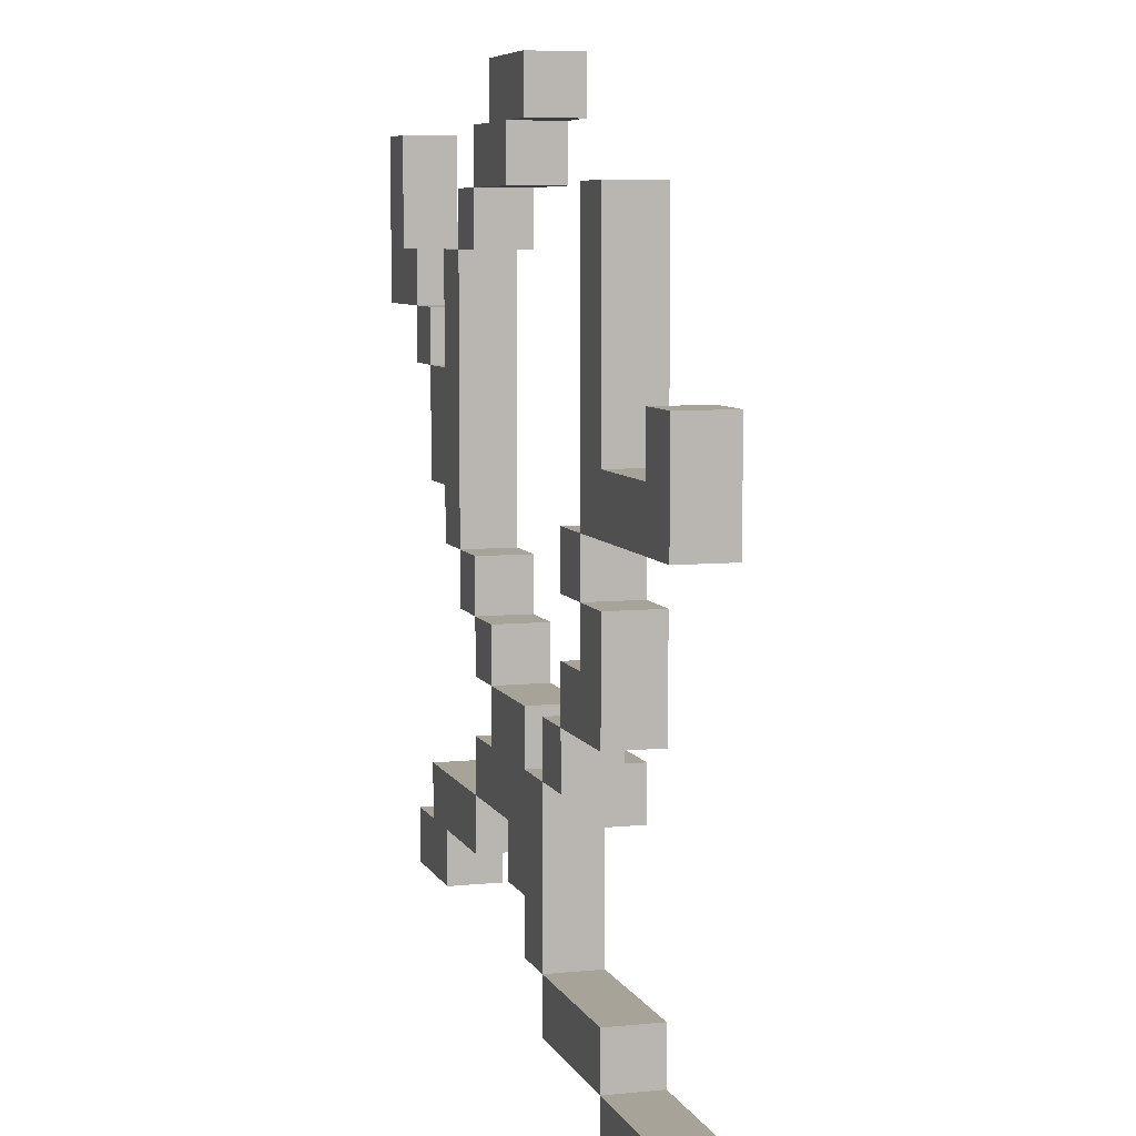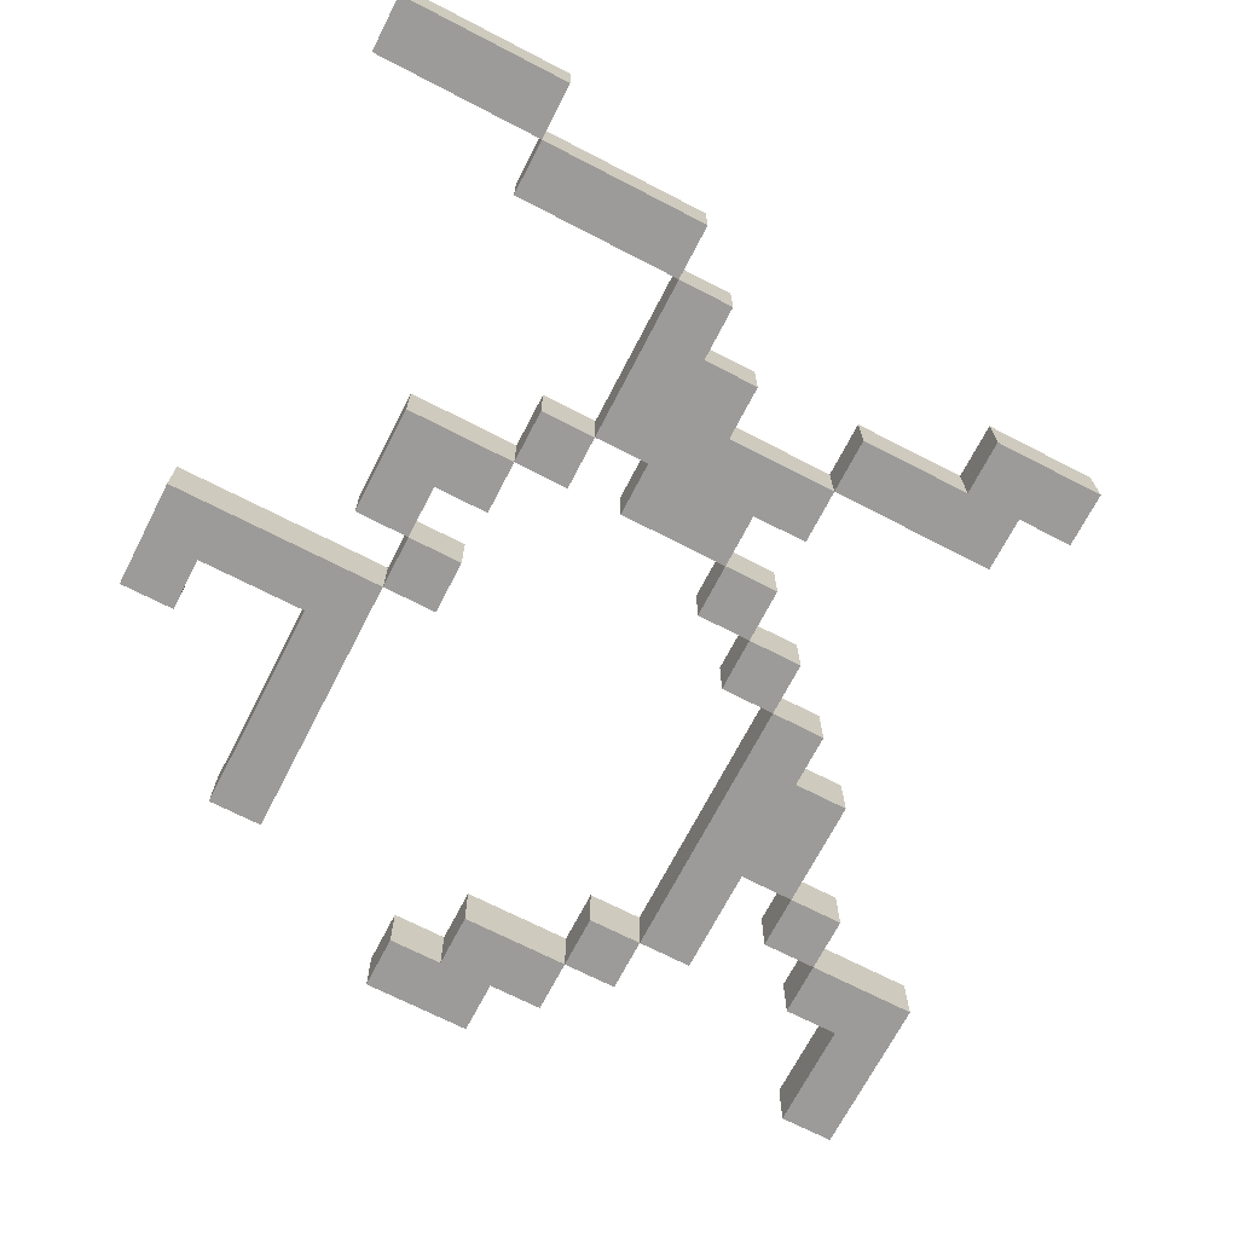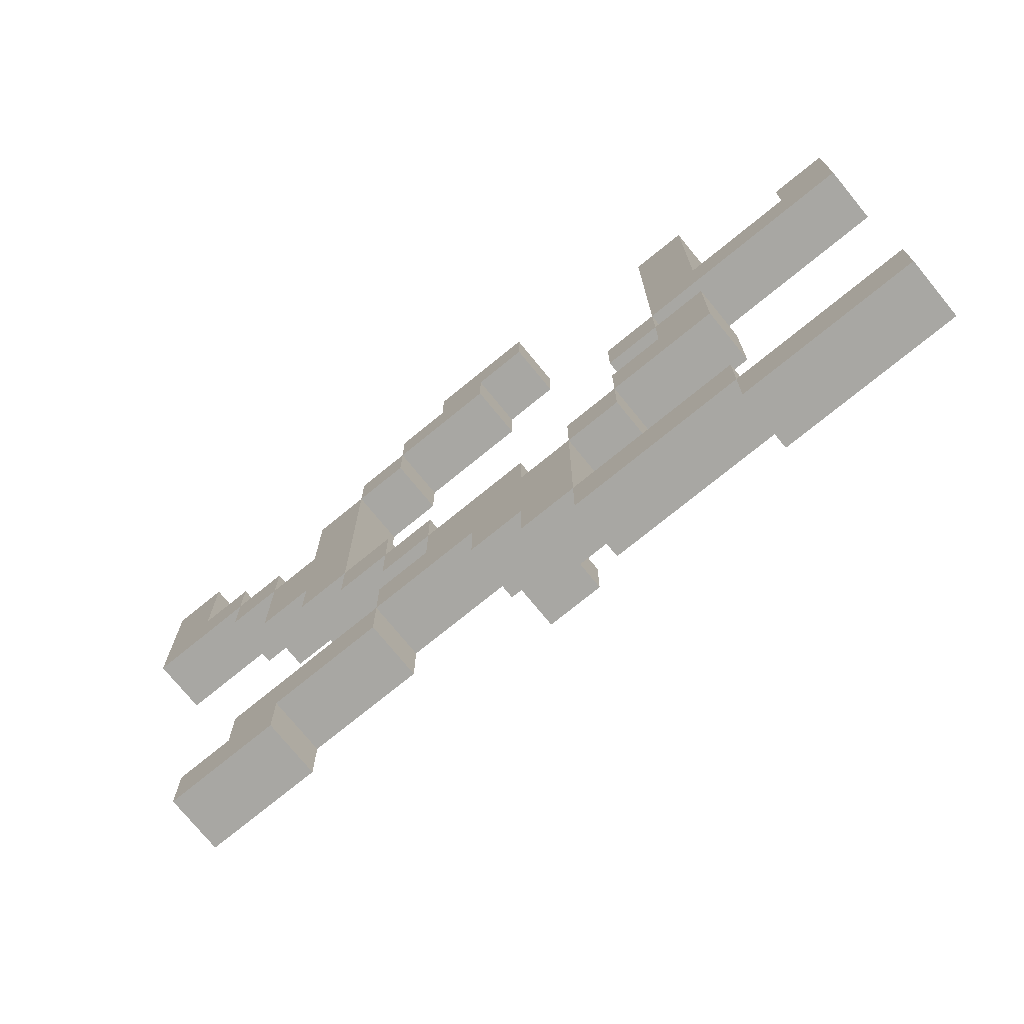
<metadata>
{"format":"obj","ext":"obj","renderer":"f3d","projection":"perspective","resolution":1024,"background":"white","views":[{"elev":6.9,"azim":73.5,"up":"+Z"},{"elev":-69.9,"azim":152.7,"up":"+Y"},{"elev":-74.5,"azim":39.2,"up":"+Z"}]}
</metadata>
<code>
o stick3
v -0.8 0 0.7
v -0.8 0 0.4
v -0.8 0.1 0.7
v -0.8 0.1 0.4
v -0.6 0 0.4
v -0.6 0 0.3
v -0.6 0 -0.5
v -0.6 0 -0.6
v -0.6 0.1 0.4
v -0.6 0.1 0.3
v -0.6 0.1 -0.5
v -0.6 0.1 -0.6
v -0.5 0 0.3
v -0.5 0 0.1
v -0.5 0 -0.4
v -0.5 0 -0.5
v -0.5 0.1 0.3
v -0.5 0.1 0.1
v -0.5 0.1 -0.4
v -0.5 0.1 -0.5
v -0.4 0 0.5
v -0.4 0 0.3
v -0.4 0 0.1
v -0.4 0 -5.96e-08
v -0.4 0.1 0.5
v -0.4 0.1 0.3
v -0.4 0.1 0.1
v -0.4 0.1 -5.96e-08
v -0.3 0 0.6
v -0.3 0 0.5
v -0.3 0 -5.96e-08
v -0.3 0 -0.1
v -0.3 0.1 0.6
v -0.3 0.1 0.5
v -0.3 0.1 -5.96e-08
v -0.3 0.1 -0.1
v -0.2 0 0.7
v -0.2 0 0.6
v -0.2 0 -0.1
v -0.2 0 -0.2
v -0.2 0 -0.3
v -0.2 0 -0.4
v -0.2 0.1 0.7
v -0.2 0.1 0.6
v -0.2 0.1 -0.1
v -0.2 0.1 -0.2
v -0.2 0.1 -0.3
v -0.2 0.1 -0.4
v -0.1 0 0.8
v -0.1 0 0.7
v -0.1 0 -0.2
v -0.1 0 -0.3
v -0.1 0.1 0.8
v -0.1 0.1 0.7
v -0.1 0.1 -0.2
v -0.1 0.1 -0.3
v 5.96e-08 0 -0.4
v 5.96e-08 0 -0.5
v 5.96e-08 0.1 -0.3
v 5.96e-08 0.1 -0.4
v 5.96e-08 0.1 -0.5
v 5.96e-08 0.2 -0.3
v 5.96e-08 0.2 -0.4
v 0.1 0 -0.5
v 0.1 0 -0.6
v 0.1 0.1 -0.5
v 0.1 0.1 -0.6
v 0.2 0 -0.2
v 0.2 0 -0.3
v 0.2 0 -0.6
v 0.2 0 -0.7
v 0.2 0.1 -0.2
v 0.2 0.1 -0.3
v 0.2 0.1 -0.6
v 0.2 0.1 -0.7
v 0.3 0 0.1
v 0.3 0 -5.96e-08
v 0.3 0 -0.1
v 0.3 0 -0.2
v 0.3 0.1 0.1
v 0.3 0.1 -5.96e-08
v 0.3 0.1 -0.1
v 0.3 0.1 -0.2
v 0.4 0 0.6
v 0.4 0 0.1
v 0.4 0 -5.96e-08
v 0.4 0 -0.1
v 0.4 0.1 0.6
v 0.4 0.1 0.1
v 0.4 0.1 -5.96e-08
v 0.4 0.1 -0.1
v 0.5 0 -0.7
v 0.5 0 -0.8
v 0.5 0.1 -0.7
v 0.5 0.1 -0.8
v 0.7 0 0.3
v 0.7 0 0.2
v 0.7 0.1 0.3
v 0.7 0.1 0.2
v -0.7 0 0.7
v -0.7 0 0.5
v -0.7 0.1 0.7
v -0.7 0.1 0.5
v -0.6 0 0.5
v -0.6 0 0.4
v -0.6 0.1 0.5
v -0.6 0.1 0.4
v -0.5 0 0.4
v -0.5 0 0.3
v -0.5 0.1 0.4
v -0.5 0.1 0.3
v -0.4 0 -0.5
v -0.4 0 -0.6
v -0.4 0.1 -0.5
v -0.4 0.1 -0.6
v -0.3 0 0.5
v -0.3 0 -5.96e-08
v -0.3 0.1 0.5
v -0.3 0.1 -5.96e-08
v -0.2 0 0.6
v -0.2 0 0.5
v -0.2 0 -5.96e-08
v -0.2 0 -0.1
v -0.2 0 -0.4
v -0.2 0 -0.5
v -0.2 0.1 0.6
v -0.2 0.1 0.5
v -0.2 0.1 -5.96e-08
v -0.2 0.1 -0.1
v -0.2 0.1 -0.4
v -0.2 0.1 -0.5
v -0.1 0 -0.1
v -0.1 0 -0.2
v -0.1 0.1 -0.1
v -0.1 0.1 -0.2
v 5.96e-08 0 0.7
v 5.96e-08 0 0.6
v 5.96e-08 0.1 0.7
v 5.96e-08 0.1 0.6
v 0.1 0 0.8
v 0.1 0 0.7
v 0.1 0 -0.2
v 0.1 0 -0.3
v 0.1 0.1 0.8
v 0.1 0.1 0.7
v 0.1 0.1 -0.2
v 0.1 0.1 -0.3
v 0.1 0.1 -0.4
v 0.1 0.2 -0.3
v 0.1 0.2 -0.4
v 0.2 0 -0.3
v 0.2 0 -0.6
v 0.2 0.1 -0.3
v 0.2 0.1 -0.6
v 0.3 0 -0.2
v 0.3 0 -0.3
v 0.3 0.1 -0.2
v 0.3 0.1 -0.3
v 0.4 0 0.1
v 0.4 0 -5.96e-08
v 0.4 0.1 0.1
v 0.4 0.1 -5.96e-08
v 0.5 0 0.6
v 0.5 0 0.2
v 0.5 0 -5.96e-08
v 0.5 0 -0.2
v 0.5 0 -0.6
v 0.5 0 -0.7
v 0.5 0.1 0.6
v 0.5 0.1 0.2
v 0.5 0.1 -5.96e-08
v 0.5 0.1 -0.2
v 0.5 0.1 -0.6
v 0.5 0.1 -0.7
v 0.8 0 0.3
v 0.8 0 0.1
v 0.8 0 -0.7
v 0.8 0 -0.8
v 0.8 0.1 0.3
v 0.8 0.1 0.1
v 0.8 0.1 -0.7
v 0.8 0.1 -0.8
v -0.1 0 0.8
v -0.1 0.1 0.8
v 0.1 0 0.8
v 0.1 0.1 0.8
v -0.8 0 0.7
v -0.8 0.1 0.7
v -0.7 0 0.7
v -0.7 0.1 0.7
v -0.2 0 0.7
v -0.2 0.1 0.7
v -0.1 0 0.7
v -0.1 0.1 0.7
v -0.3 0 0.6
v -0.3 0.1 0.6
v -0.2 0 0.6
v -0.2 0.1 0.6
v 0.4 0 0.6
v 0.4 0.1 0.6
v 0.5 0 0.6
v 0.5 0.1 0.6
v -0.7 0 0.5
v -0.7 0.1 0.5
v -0.6 0 0.5
v -0.6 0.1 0.5
v -0.4 0 0.5
v -0.4 0.1 0.5
v -0.3 0 0.5
v -0.3 0.1 0.5
v -0.6 0 0.4
v -0.6 0.1 0.4
v -0.5 0 0.4
v -0.5 0.1 0.4
v -0.5 0 0.3
v -0.5 0.1 0.3
v -0.4 0 0.3
v -0.4 0.1 0.3
v 0.7 0 0.3
v 0.7 0.1 0.3
v 0.8 0 0.3
v 0.8 0.1 0.3
v 0.5 0 0.2
v 0.5 0.1 0.2
v 0.7 0 0.2
v 0.7 0.1 0.2
v 0.3 0 0.1
v 0.3 0.1 0.1
v 0.4 0 0.1
v 0.4 0.1 0.1
v -0.3 0 -5.96e-08
v -0.3 0.1 -5.96e-08
v -0.2 0 -5.96e-08
v -0.2 0.1 -5.96e-08
v 0.4 0 -5.96e-08
v 0.4 0.1 -5.96e-08
v 0.5 0 -5.96e-08
v 0.5 0.1 -5.96e-08
v -0.2 0 -0.1
v -0.2 0.1 -0.1
v -0.1 0 -0.1
v -0.1 0.1 -0.1
v 0.3 0 -0.1
v 0.3 0.1 -0.1
v 0.4 0 -0.1
v 0.4 0.1 -0.1
v -0.1 0 -0.2
v -0.1 0.1 -0.2
v 0.1 0 -0.2
v 0.1 0.1 -0.2
v 0.2 0 -0.2
v 0.2 0.1 -0.2
v 0.3 0 -0.2
v 0.3 0.1 -0.2
v -0.2 0 -0.3
v -0.2 0.1 -0.3
v -0.1 0 -0.3
v -0.1 0.1 -0.3
v 5.96e-08 0.1 -0.3
v 5.96e-08 0.2 -0.3
v 0.1 0 -0.3
v 0.1 0.1 -0.3
v 0.1 0.2 -0.3
v 0.2 0 -0.3
v 0.2 0.1 -0.3
v -0.5 0 -0.4
v -0.5 0.1 -0.4
v -0.2 0 -0.4
v -0.2 0.1 -0.4
v -0.6 0 -0.5
v -0.6 0.1 -0.5
v -0.5 0 -0.5
v -0.5 0.1 -0.5
v 0.2 0 -0.6
v 0.2 0.1 -0.6
v 0.5 0 -0.6
v 0.5 0.1 -0.6
v 0.5 0 -0.7
v 0.5 0.1 -0.7
v 0.8 0 -0.7
v 0.8 0.1 -0.7
v 5.96e-08 0 0.7
v 5.96e-08 0.1 0.7
v 0.1 0 0.7
v 0.1 0.1 0.7
v -0.2 0 0.6
v -0.2 0.1 0.6
v 5.96e-08 0 0.6
v 5.96e-08 0.1 0.6
v -0.3 0 0.5
v -0.3 0.1 0.5
v -0.2 0 0.5
v -0.2 0.1 0.5
v -0.8 0 0.4
v -0.8 0.1 0.4
v -0.6 0 0.4
v -0.6 0.1 0.4
v -0.6 0 0.3
v -0.6 0.1 0.3
v -0.5 0 0.3
v -0.5 0.1 0.3
v -0.5 0 0.1
v -0.5 0.1 0.1
v -0.4 0 0.1
v -0.4 0.1 0.1
v 0.4 0 0.1
v 0.4 0.1 0.1
v 0.8 0 0.1
v 0.8 0.1 0.1
v -0.4 0 -5.96e-08
v -0.4 0.1 -5.96e-08
v -0.3 0 -5.96e-08
v -0.3 0.1 -5.96e-08
v 0.3 0 -5.96e-08
v 0.3 0.1 -5.96e-08
v 0.4 0 -5.96e-08
v 0.4 0.1 -5.96e-08
v -0.3 0 -0.1
v -0.3 0.1 -0.1
v -0.2 0 -0.1
v -0.2 0.1 -0.1
v -0.2 0 -0.2
v -0.2 0.1 -0.2
v -0.1 0 -0.2
v -0.1 0.1 -0.2
v 0.3 0 -0.2
v 0.3 0.1 -0.2
v 0.5 0 -0.2
v 0.5 0.1 -0.2
v 0.2 0 -0.3
v 0.2 0.1 -0.3
v 0.3 0 -0.3
v 0.3 0.1 -0.3
v -0.2 0 -0.4
v -0.2 0.1 -0.4
v 5.96e-08 0 -0.4
v 5.96e-08 0.1 -0.4
v 5.96e-08 0.2 -0.4
v 0.1 0.1 -0.4
v 0.1 0.2 -0.4
v -0.4 0 -0.5
v -0.4 0.1 -0.5
v -0.2 0 -0.5
v -0.2 0.1 -0.5
v 5.96e-08 0 -0.5
v 5.96e-08 0.1 -0.5
v 0.1 0 -0.5
v 0.1 0.1 -0.5
v -0.6 0 -0.6
v -0.6 0.1 -0.6
v -0.4 0 -0.6
v -0.4 0.1 -0.6
v 0.1 0 -0.6
v 0.1 0.1 -0.6
v 0.2 0 -0.6
v 0.2 0.1 -0.6
v 0.2 0 -0.7
v 0.2 0.1 -0.7
v 0.5 0 -0.7
v 0.5 0.1 -0.7
v 0.5 0 -0.8
v 0.5 0.1 -0.8
v 0.8 0 -0.8
v 0.8 0.1 -0.8
v -0.1 0 0.8
v 0.1 0 0.8
v -0.8 0 0.7
v -0.7 0 0.7
v -0.2 0 0.7
v -0.1 0 0.7
v 5.96e-08 0 0.7
v 0.1 0 0.7
v -0.3 0 0.6
v -0.2 0 0.6
v 5.96e-08 0 0.6
v 0.4 0 0.6
v 0.5 0 0.6
v -0.7 0 0.5
v -0.6 0 0.5
v -0.4 0 0.5
v -0.3 0 0.5
v -0.2 0 0.5
v -0.8 0 0.4
v -0.6 0 0.4
v -0.5 0 0.4
v -0.6 0 0.3
v -0.5 0 0.3
v -0.4 0 0.3
v 0.7 0 0.3
v 0.8 0 0.3
v 0.5 0 0.2
v 0.7 0 0.2
v -0.5 0 0.1
v -0.4 0 0.1
v 0.3 0 0.1
v 0.4 0 0.1
v 0.8 0 0.1
v -0.4 0 -5.96e-08
v -0.3 0 -5.96e-08
v -0.2 0 -5.96e-08
v 0.3 0 -5.96e-08
v 0.4 0 -5.96e-08
v 0.5 0 -5.96e-08
v -0.3 0 -0.1
v -0.2 0 -0.1
v -0.1 0 -0.1
v 0.3 0 -0.1
v 0.4 0 -0.1
v -0.2 0 -0.2
v -0.1 0 -0.2
v 0.1 0 -0.2
v 0.2 0 -0.2
v 0.3 0 -0.2
v 0.5 0 -0.2
v -0.2 0 -0.3
v -0.1 0 -0.3
v 0.1 0 -0.3
v 0.2 0 -0.3
v 0.3 0 -0.3
v -0.5 0 -0.4
v -0.2 0 -0.4
v 5.96e-08 0 -0.4
v -0.6 0 -0.5
v -0.5 0 -0.5
v -0.4 0 -0.5
v -0.2 0 -0.5
v 5.96e-08 0 -0.5
v 0.1 0 -0.5
v -0.6 0 -0.6
v -0.4 0 -0.6
v 0.1 0 -0.6
v 0.2 0 -0.6
v 0.5 0 -0.6
v 0.2 0 -0.7
v 0.5 0 -0.7
v 0.8 0 -0.7
v 0.5 0 -0.8
v 0.8 0 -0.8
v -0.1 0.1 0.8
v 0.1 0.1 0.8
v -0.8 0.1 0.7
v -0.7 0.1 0.7
v -0.2 0.1 0.7
v -0.1 0.1 0.7
v 5.96e-08 0.1 0.7
v 0.1 0.1 0.7
v -0.3 0.1 0.6
v -0.2 0.1 0.6
v 5.96e-08 0.1 0.6
v 0.4 0.1 0.6
v 0.5 0.1 0.6
v -0.7 0.1 0.5
v -0.6 0.1 0.5
v -0.4 0.1 0.5
v -0.3 0.1 0.5
v -0.2 0.1 0.5
v -0.8 0.1 0.4
v -0.6 0.1 0.4
v -0.5 0.1 0.4
v -0.6 0.1 0.3
v -0.5 0.1 0.3
v -0.4 0.1 0.3
v 0.7 0.1 0.3
v 0.8 0.1 0.3
v 0.5 0.1 0.2
v 0.7 0.1 0.2
v -0.5 0.1 0.1
v -0.4 0.1 0.1
v 0.3 0.1 0.1
v 0.4 0.1 0.1
v 0.8 0.1 0.1
v -0.4 0.1 -5.96e-08
v -0.3 0.1 -5.96e-08
v -0.2 0.1 -5.96e-08
v 0.3 0.1 -5.96e-08
v 0.4 0.1 -5.96e-08
v 0.5 0.1 -5.96e-08
v -0.3 0.1 -0.1
v -0.2 0.1 -0.1
v -0.1 0.1 -0.1
v 0.3 0.1 -0.1
v 0.4 0.1 -0.1
v -0.2 0.1 -0.2
v -0.1 0.1 -0.2
v 0.1 0.1 -0.2
v 0.2 0.1 -0.2
v 0.3 0.1 -0.2
v 0.5 0.1 -0.2
v -0.2 0.1 -0.3
v -0.1 0.1 -0.3
v 5.96e-08 0.1 -0.3
v 0.1 0.1 -0.3
v 0.2 0.1 -0.3
v 0.3 0.1 -0.3
v -0.5 0.1 -0.4
v -0.2 0.1 -0.4
v 5.96e-08 0.1 -0.4
v 0.1 0.1 -0.4
v -0.6 0.1 -0.5
v -0.5 0.1 -0.5
v -0.4 0.1 -0.5
v -0.2 0.1 -0.5
v 5.96e-08 0.1 -0.5
v 0.1 0.1 -0.5
v -0.6 0.1 -0.6
v -0.4 0.1 -0.6
v 0.1 0.1 -0.6
v 0.2 0.1 -0.6
v 0.5 0.1 -0.6
v 0.2 0.1 -0.7
v 0.5 0.1 -0.7
v 0.8 0.1 -0.7
v 0.5 0.1 -0.8
v 0.8 0.1 -0.8
v 5.96e-08 0.2 -0.3
v 0.1 0.2 -0.3
v 5.96e-08 0.2 -0.4
v 0.1 0.2 -0.4
f 3 2 1
f 4 2 3
f 9 6 5
f 10 6 9
f 11 8 7
f 12 8 11
f 17 14 13
f 18 14 17
f 19 16 15
f 20 16 19
f 25 22 21
f 26 22 25
f 27 24 23
f 28 24 27
f 33 30 29
f 34 30 33
f 35 32 31
f 36 32 35
f 43 38 37
f 44 38 43
f 45 40 39
f 46 40 45
f 47 42 41
f 48 42 47
f 53 50 49
f 54 50 53
f 55 52 51
f 56 52 55
f 60 58 57
f 61 58 60
f 62 60 59
f 63 60 62
f 66 65 64
f 67 65 66
f 72 69 68
f 73 69 72
f 74 71 70
f 75 71 74
f 80 77 76
f 81 77 80
f 82 79 78
f 83 79 82
f 88 85 84
f 89 85 88
f 90 87 86
f 91 87 90
f 94 93 92
f 95 93 94
f 98 97 96
f 99 97 98
f 100 101 102
f 102 101 103
f 104 105 106
f 106 105 107
f 108 109 110
f 110 109 111
f 112 113 114
f 114 113 115
f 116 117 118
f 118 117 119
f 120 121 126
f 126 121 127
f 122 123 128
f 128 123 129
f 124 125 130
f 130 125 131
f 132 133 134
f 134 133 135
f 136 137 138
f 138 137 139
f 140 141 144
f 144 141 145
f 142 143 146
f 146 143 147
f 147 148 149
f 149 148 150
f 151 152 153
f 153 152 154
f 155 156 157
f 157 156 158
f 159 160 161
f 161 160 162
f 163 164 169
f 169 164 170
f 165 166 171
f 171 166 172
f 167 168 173
f 173 168 174
f 175 176 179
f 179 176 180
f 177 178 181
f 181 178 182
f 185 184 183
f 186 184 185
f 189 188 187
f 190 188 189
f 193 192 191
f 194 192 193
f 197 196 195
f 198 196 197
f 201 200 199
f 202 200 201
f 205 204 203
f 206 204 205
f 209 208 207
f 210 208 209
f 213 212 211
f 214 212 213
f 217 216 215
f 218 216 217
f 221 220 219
f 222 220 221
f 225 224 223
f 226 224 225
f 229 228 227
f 230 228 229
f 233 232 231
f 234 232 233
f 237 236 235
f 238 236 237
f 241 240 239
f 242 240 241
f 245 244 243
f 246 244 245
f 249 248 247
f 250 248 249
f 253 252 251
f 254 252 253
f 257 256 255
f 258 256 257
f 262 260 259
f 263 260 262
f 264 262 261
f 265 262 264
f 268 267 266
f 269 267 268
f 272 271 270
f 273 271 272
f 276 275 274
f 277 275 276
f 280 279 278
f 281 279 280
f 282 283 284
f 284 283 285
f 286 287 288
f 288 287 289
f 290 291 292
f 292 291 293
f 294 295 296
f 296 295 297
f 298 299 300
f 300 299 301
f 302 303 304
f 304 303 305
f 306 307 308
f 308 307 309
f 310 311 312
f 312 311 313
f 314 315 316
f 316 315 317
f 318 319 320
f 320 319 321
f 322 323 324
f 324 323 325
f 326 327 328
f 328 327 329
f 330 331 332
f 332 331 333
f 334 335 336
f 336 335 337
f 337 338 339
f 339 338 340
f 341 342 343
f 343 342 344
f 345 346 347
f 347 346 348
f 349 350 351
f 351 350 352
f 353 354 355
f 355 354 356
f 357 358 359
f 359 358 360
f 361 362 363
f 363 362 364
f 370 366 365
f 371 366 370
f 372 366 371
f 374 370 369
f 374 371 370
f 375 371 374
f 378 368 367
f 381 374 373
f 382 374 381
f 383 379 378
f 383 378 367
f 384 379 383
f 386 385 384
f 387 385 386
f 388 381 380
f 391 377 376
f 392 390 389
f 393 388 387
f 394 381 388
f 394 388 393
f 396 391 376
f 396 392 391
f 397 390 392
f 397 392 396
f 398 381 394
f 399 381 398
f 401 396 395
f 402 396 401
f 404 400 399
f 405 400 404
f 408 403 402
f 409 406 405
f 410 406 409
f 413 408 407
f 414 403 408
f 414 408 413
f 416 411 410
f 417 411 416
f 418 413 412
f 419 413 418
f 421 417 416
f 421 416 415
f 421 418 417
f 422 418 421
f 424 421 420
f 425 421 424
f 426 421 425
f 427 418 422
f 428 418 427
f 429 424 423
f 429 425 424
f 430 425 429
f 431 418 428
f 432 418 431
f 434 433 432
f 435 433 434
f 437 436 435
f 438 436 437
f 439 440 444
f 444 440 445
f 445 440 446
f 443 444 448
f 444 445 448
f 448 445 449
f 441 442 452
f 447 448 455
f 455 448 456
f 452 453 457
f 441 452 457
f 457 453 458
f 458 459 460
f 460 459 461
f 454 455 462
f 450 451 465
f 463 464 466
f 461 462 467
f 462 455 468
f 467 462 468
f 450 465 470
f 465 466 470
f 466 464 471
f 470 466 471
f 468 455 472
f 472 455 473
f 469 470 475
f 475 470 476
f 473 474 478
f 478 474 479
f 476 477 482
f 479 480 483
f 483 480 484
f 481 482 487
f 482 477 488
f 487 482 488
f 484 485 490
f 490 485 491
f 491 485 492
f 486 487 493
f 493 487 494
f 489 490 496
f 490 491 496
f 496 491 497
f 492 493 498
f 495 496 500
f 500 496 501
f 501 496 502
f 497 498 503
f 498 493 504
f 503 498 504
f 499 500 505
f 500 501 505
f 505 501 506
f 504 493 507
f 507 493 508
f 508 509 510
f 510 509 511
f 511 512 513
f 513 512 514
f 515 516 517
f 517 516 518

</code>
